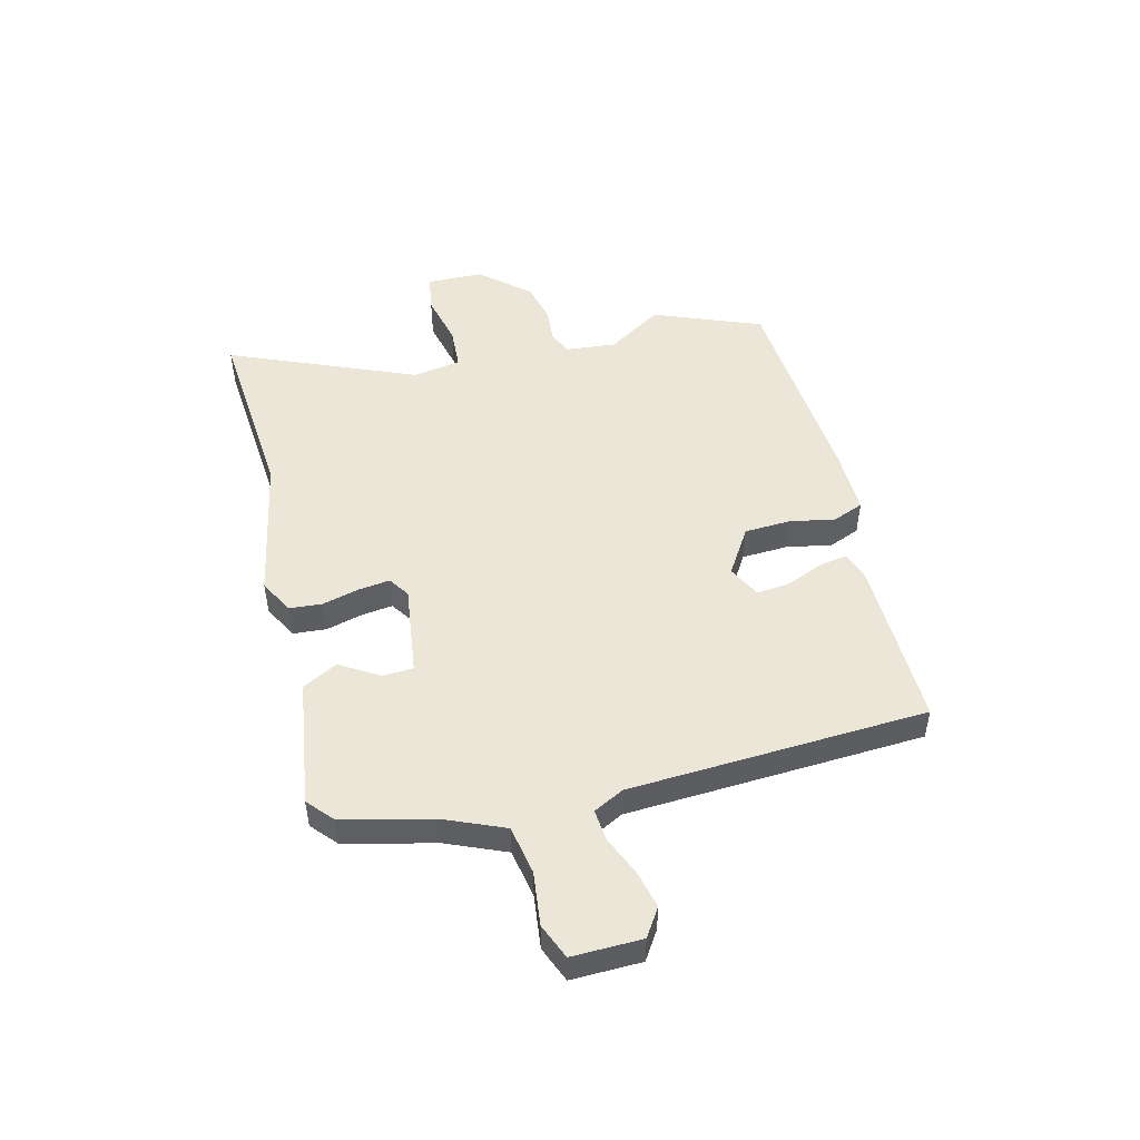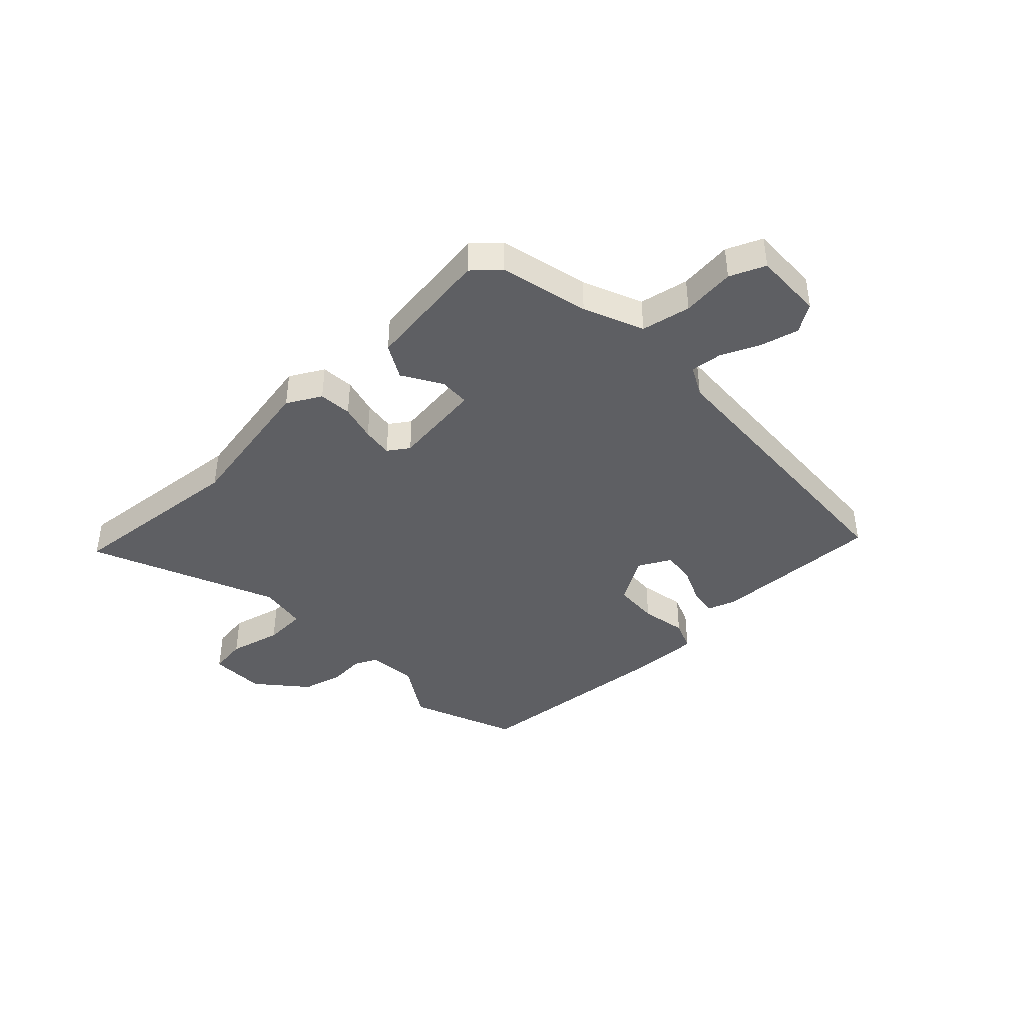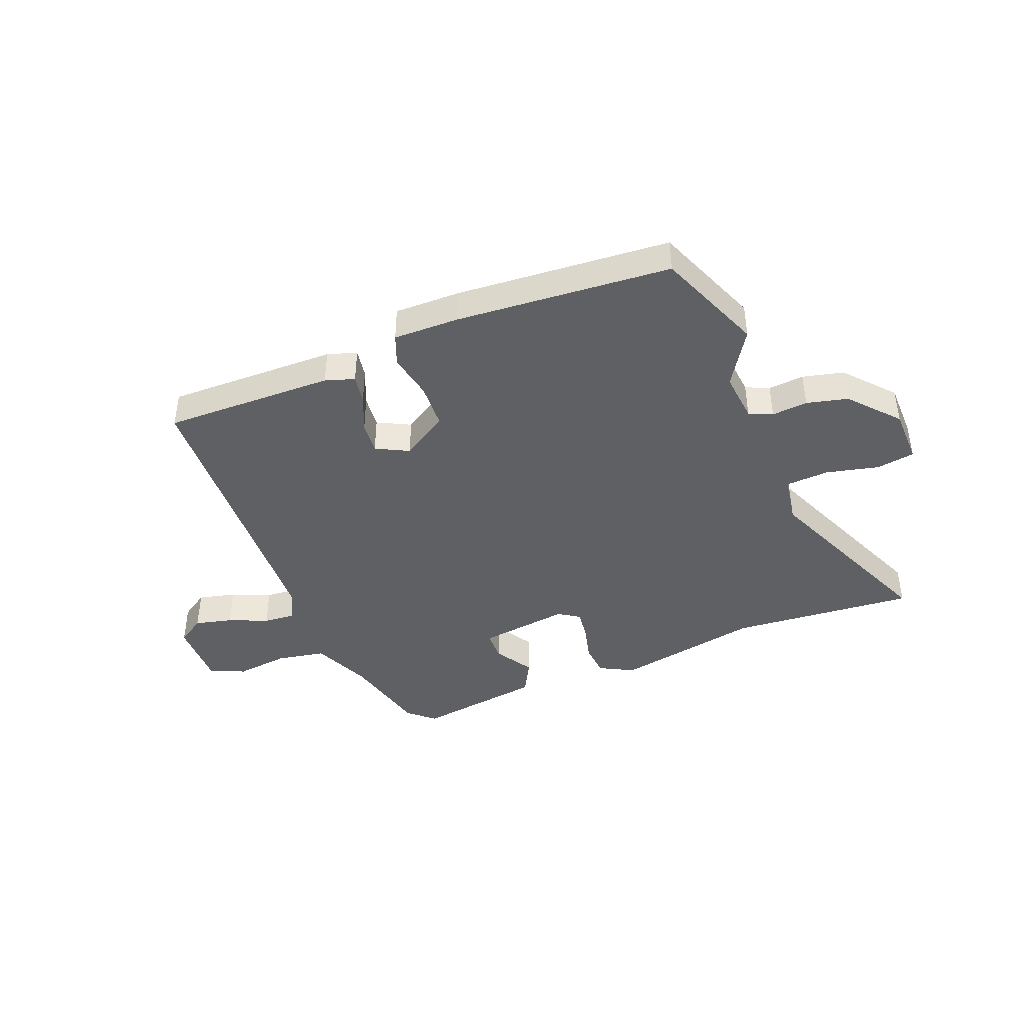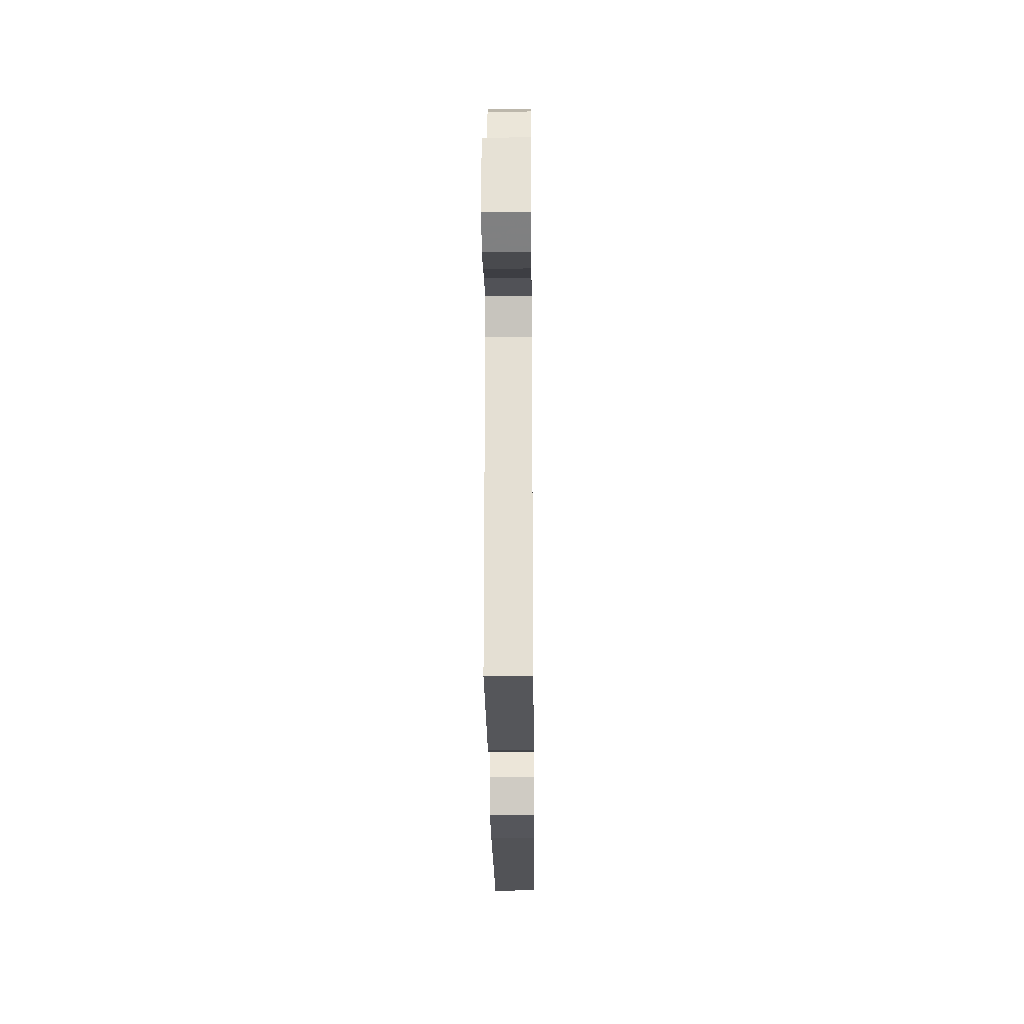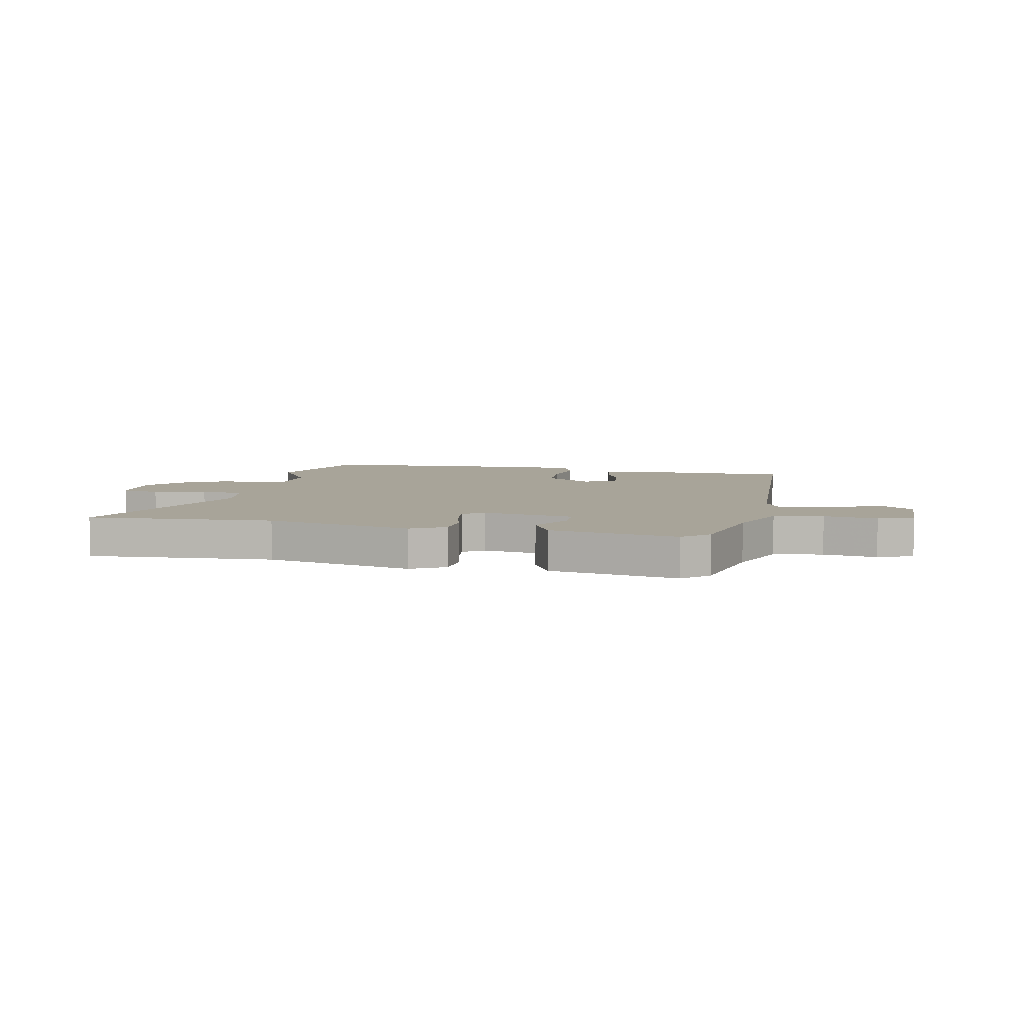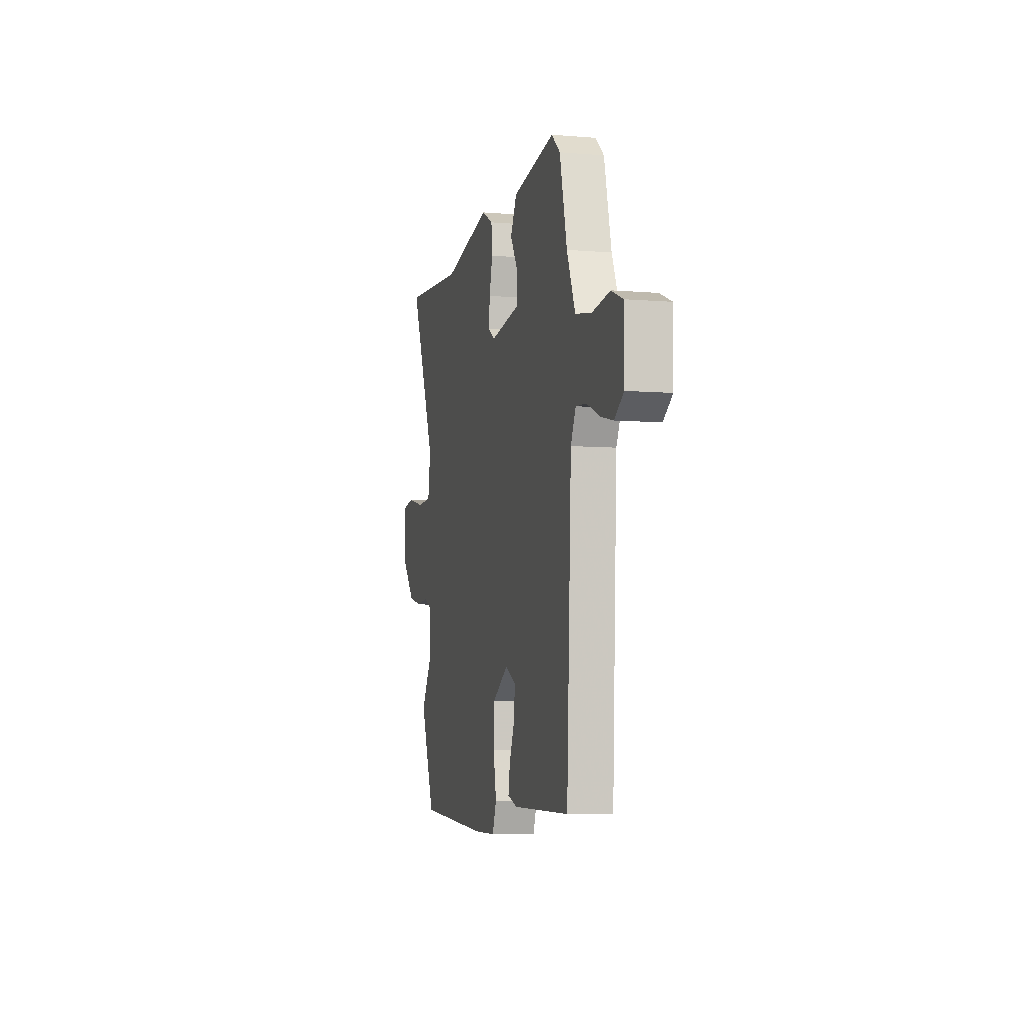
<metadata>
{"format":"obj","ext":"obj","renderer":"f3d","projection":"perspective","resolution":1024,"background":"white","views":[{"elev":49.2,"azim":75.7,"up":"+Y"},{"elev":-40.8,"azim":42.9,"up":"+Y"},{"elev":-42.1,"azim":-158.4,"up":"+Y"},{"elev":-26.6,"azim":90.6,"up":"+Z"},{"elev":7.1,"azim":12.0,"up":"+Y"},{"elev":-6.5,"azim":76.2,"up":"+Z"}]}
</metadata>
<code>
v -0.495 0.07 -0.511
v -0.573 0.07 -0.317
v -0.51 0.07 -0.216
v -0.519 0.07 -0.125
v -0.561 0.07 -0.106
v -0.626 0.07 -0.112
v -0.701 0.07 -0.094
v -0.777 0.07 -0.007
v -0.779 0.07 0.095
v -0.71 0.07 0.106
v -0.614 0.07 0.084
v -0.536 0.07 0.089
v -0.522 0.07 0.177
v -0.665 0.07 0.513
v -0.33 0.07 0.487
v -0.065 0.07 0.54
v -0.003 0.07 0.507
v 0.002 0.07 0.447
v -0.015 0.07 0.38
v -0.022 0.07 0.324
v 0.016 0.07 0.299
v 0.181 0.07 0.322
v 0.183 0.07 0.378
v 0.14 0.07 0.448
v 0.174 0.07 0.511
v 0.405 0.07 0.546
v 0.452 0.07 0.505
v 0.491 0.07 0.344
v 0.537 0.07 0.237
v 0.626 0.07 0.221
v 0.722 0.07 0.233
v 0.786 0.07 0.207
v 0.784 0.07 0.081
v 0.734 0.07 0.048
v 0.666 0.07 0.064
v 0.595 0.07 0.094
v 0.538 0.07 0.099
v 0.51 0.07 0.044
v 0.484 0.07 -0.495
v 0.175 0.07 -0.491
v 0.122 0.07 -0.474
v 0.131 0.07 -0.421
v 0.159 0.07 -0.355
v 0.165 0.07 -0.295
v 0.106 0.07 -0.265
v 0.022 0.07 -0.318
v 0.018 0.07 -0.401
v 0.034 0.07 -0.484
v 0.012 0.07 -0.54
v -0.107 0.07 -0.539
v -0.495 0 -0.511
v -0.573 0 -0.317
v -0.51 0 -0.216
v -0.519 0 -0.125
v -0.561 0 -0.106
v -0.626 0 -0.112
v -0.701 0 -0.094
v -0.777 0 -0.007
v -0.779 0 0.095
v -0.71 0 0.106
v -0.614 0 0.084
v -0.536 0 0.089
v -0.522 0 0.177
v -0.665 0 0.513
v -0.33 0 0.487
v -0.065 0 0.54
v -0.003 0 0.507
v 0.002 0 0.447
v -0.015 0 0.38
v -0.022 0 0.324
v 0.016 0 0.299
v 0.181 0 0.322
v 0.183 0 0.378
v 0.14 0 0.448
v 0.174 0 0.511
v 0.405 0 0.546
v 0.452 0 0.505
v 0.491 0 0.344
v 0.537 0 0.237
v 0.626 0 0.221
v 0.722 0 0.233
v 0.786 0 0.207
v 0.784 0 0.081
v 0.734 0 0.048
v 0.666 0 0.064
v 0.595 0 0.094
v 0.538 0 0.099
v 0.51 0 0.044
v 0.484 0 -0.495
v 0.175 0 -0.491
v 0.122 0 -0.474
v 0.131 0 -0.421
v 0.159 0 -0.355
v 0.165 0 -0.295
v 0.106 0 -0.265
v 0.022 0 -0.318
v 0.018 0 -0.401
v 0.034 0 -0.484
v 0.012 0 -0.54
v -0.107 0 -0.539
f 1 2 3
f 50 1 3
f 49 50 3
f 48 49 3
f 47 48 3
f 46 47 3 4
f 45 46 4 5
f 41 42 43
f 40 41 43
f 39 40 43
f 38 39 43
f 37 38 43 44
f 34 35 36
f 33 34 36
f 32 33 36
f 31 32 36
f 30 31 36
f 29 30 36 37
f 37 44 45
f 29 37 45
f 28 29 45
f 26 27 28
f 25 26 28
f 24 25 28
f 23 24 28
f 17 18 19
f 16 17 19
f 15 16 19
f 15 19 20
f 14 15 20
f 13 14 20
f 12 13 20 21
f 9 10 11
f 8 9 11
f 7 8 11
f 6 7 11
f 5 6 11
f 5 11 12
f 12 21 22
f 5 12 22
f 45 5 22
f 22 23 28
f 22 28 45
f 53 52 51
f 53 51 100
f 53 100 99
f 53 99 98
f 53 98 97
f 54 53 97 96
f 55 54 96 95
f 93 92 91
f 93 91 90
f 93 90 89
f 93 89 88
f 94 93 88 87
f 86 85 84
f 86 84 83
f 86 83 82
f 86 82 81
f 86 81 80
f 87 86 80 79
f 95 94 87
f 95 87 79
f 95 79 78
f 78 77 76
f 78 76 75
f 78 75 74
f 78 74 73
f 69 68 67
f 69 67 66
f 69 66 65
f 70 69 65
f 70 65 64
f 70 64 63
f 71 70 63 62
f 61 60 59
f 61 59 58
f 61 58 57
f 61 57 56
f 61 56 55
f 62 61 55
f 72 71 62
f 72 62 55
f 72 55 95
f 78 73 72
f 95 78 72
f 1 51 52 2
f 2 52 53 3
f 3 53 54 4
f 4 54 55 5
f 5 55 56 6
f 6 56 57 7
f 7 57 58 8
f 8 58 59 9
f 9 59 60 10
f 10 60 61 11
f 11 61 62 12
f 12 62 63 13
f 13 63 64 14
f 14 64 65 15
f 15 65 66 16
f 16 66 67 17
f 17 67 68 18
f 18 68 69 19
f 19 69 70 20
f 20 70 71 21
f 21 71 72 22
f 22 72 73 23
f 23 73 74 24
f 24 74 75 25
f 25 75 76 26
f 26 76 77 27
f 27 77 78 28
f 28 78 79 29
f 29 79 80 30
f 30 80 81 31
f 31 81 82 32
f 32 82 83 33
f 33 83 84 34
f 34 84 85 35
f 35 85 86 36
f 36 86 87 37
f 37 87 88 38
f 38 88 89 39
f 39 89 90 40
f 40 90 91 41
f 41 91 92 42
f 42 92 93 43
f 43 93 94 44
f 44 94 95 45
f 45 95 96 46
f 46 96 97 47
f 47 97 98 48
f 48 98 99 49
f 49 99 100 50
f 50 100 51 1

</code>
